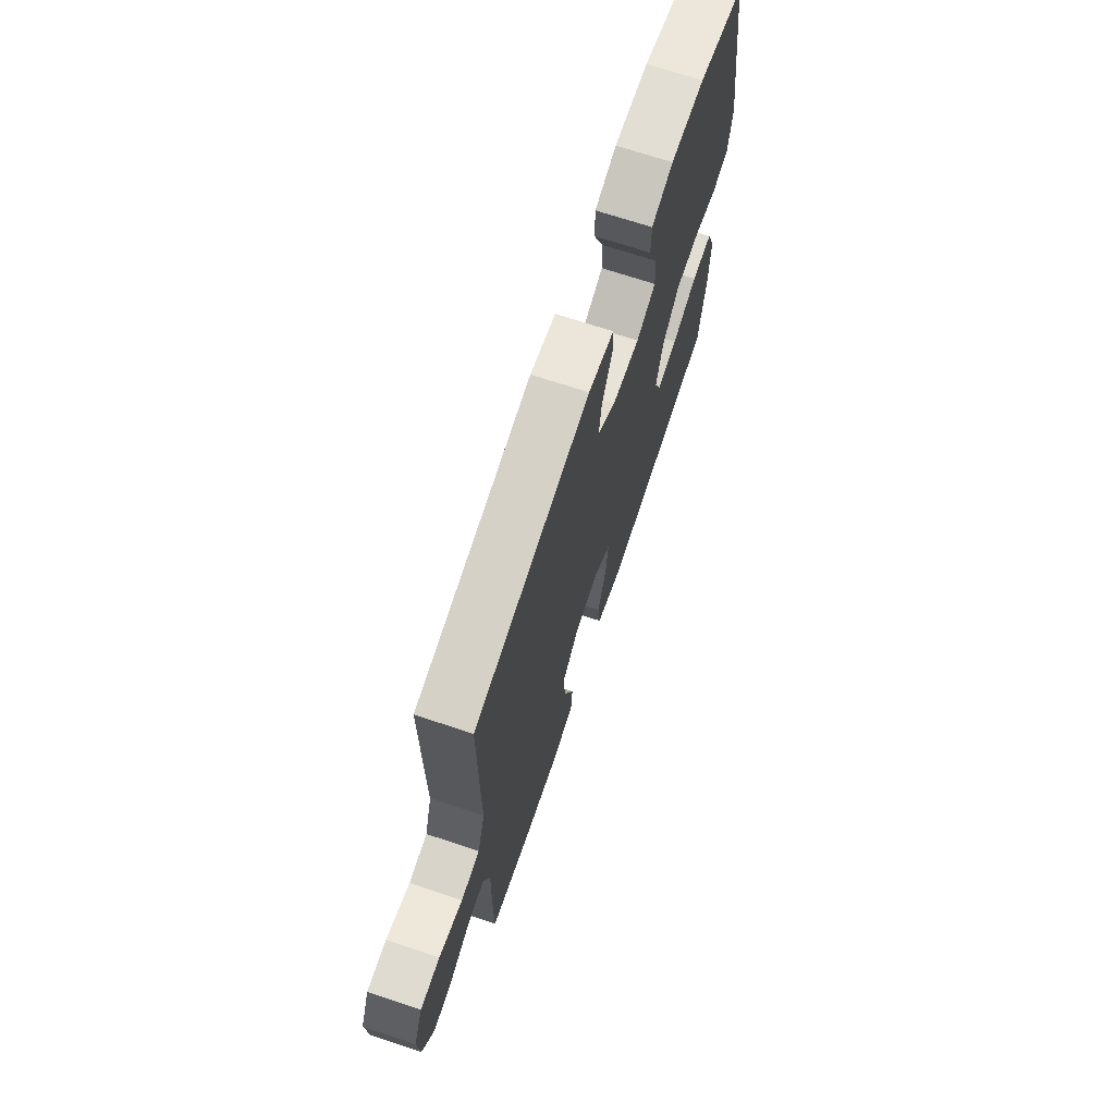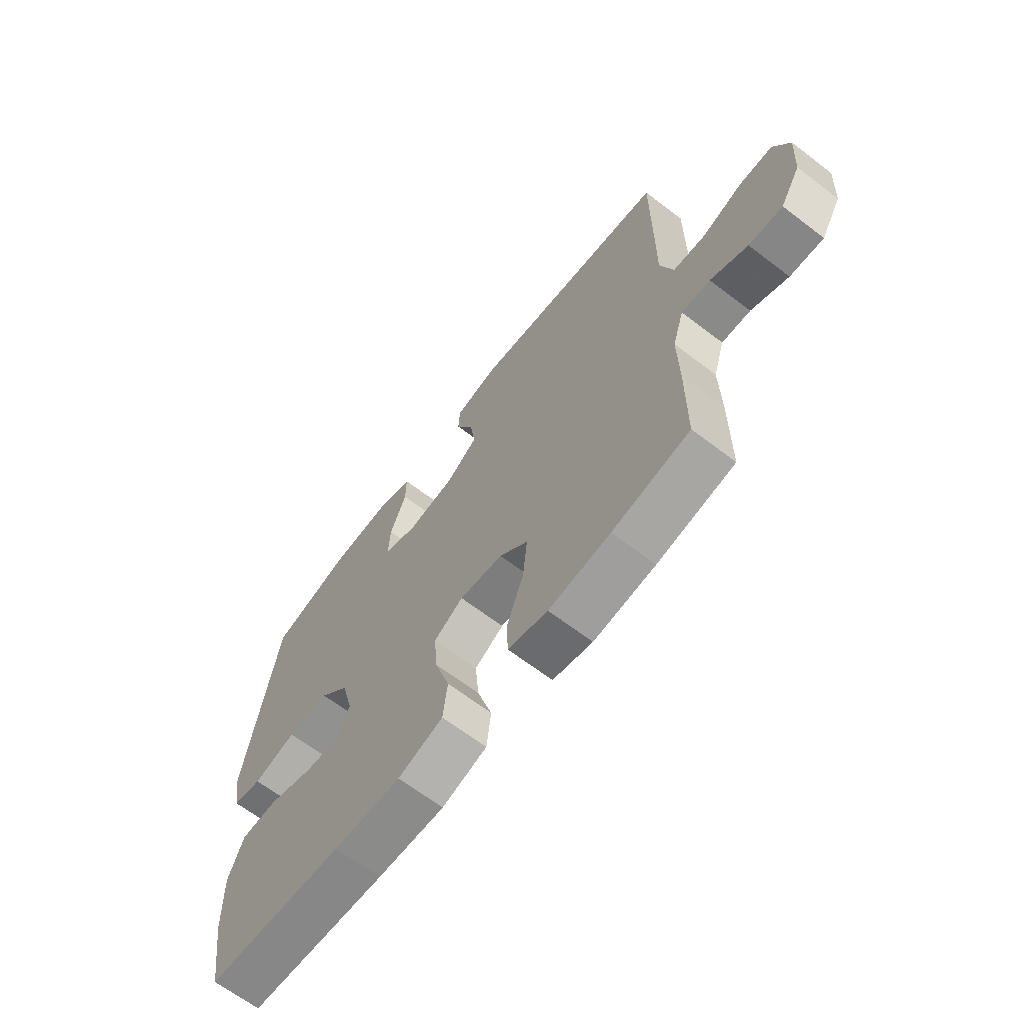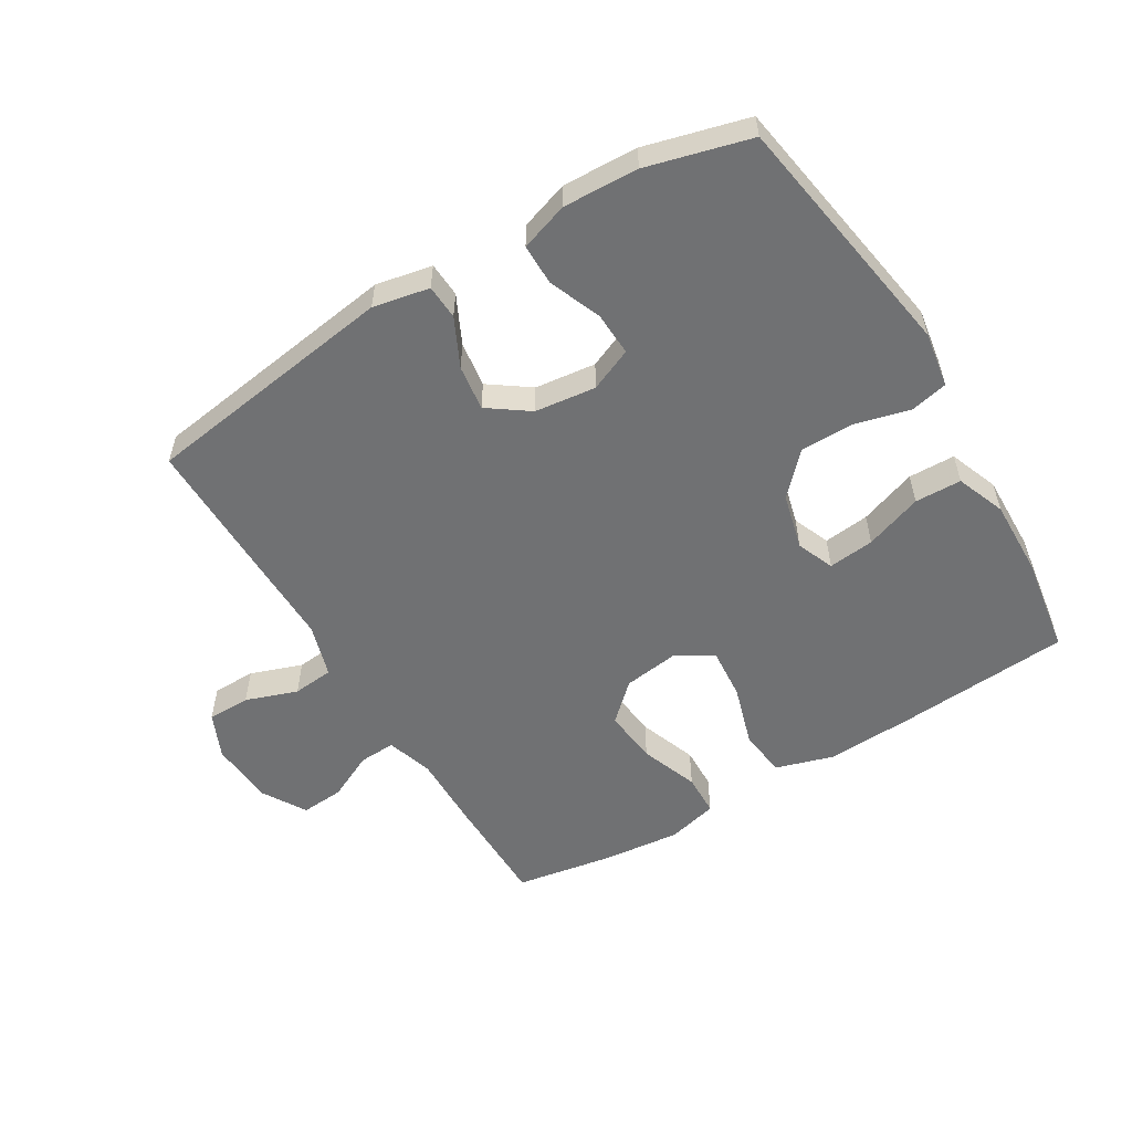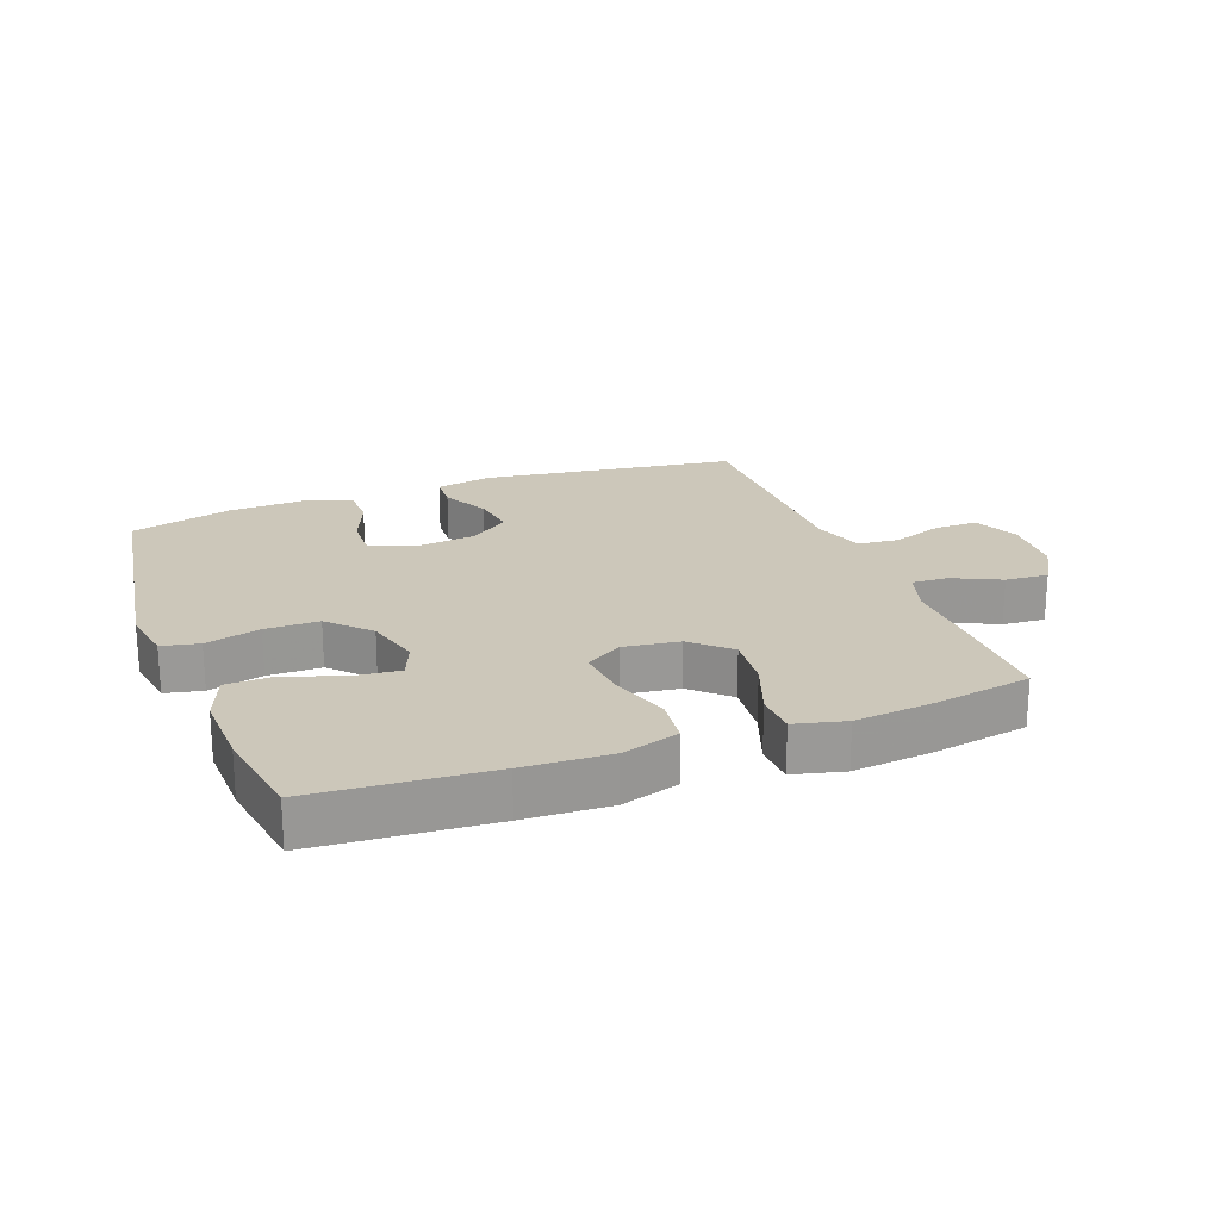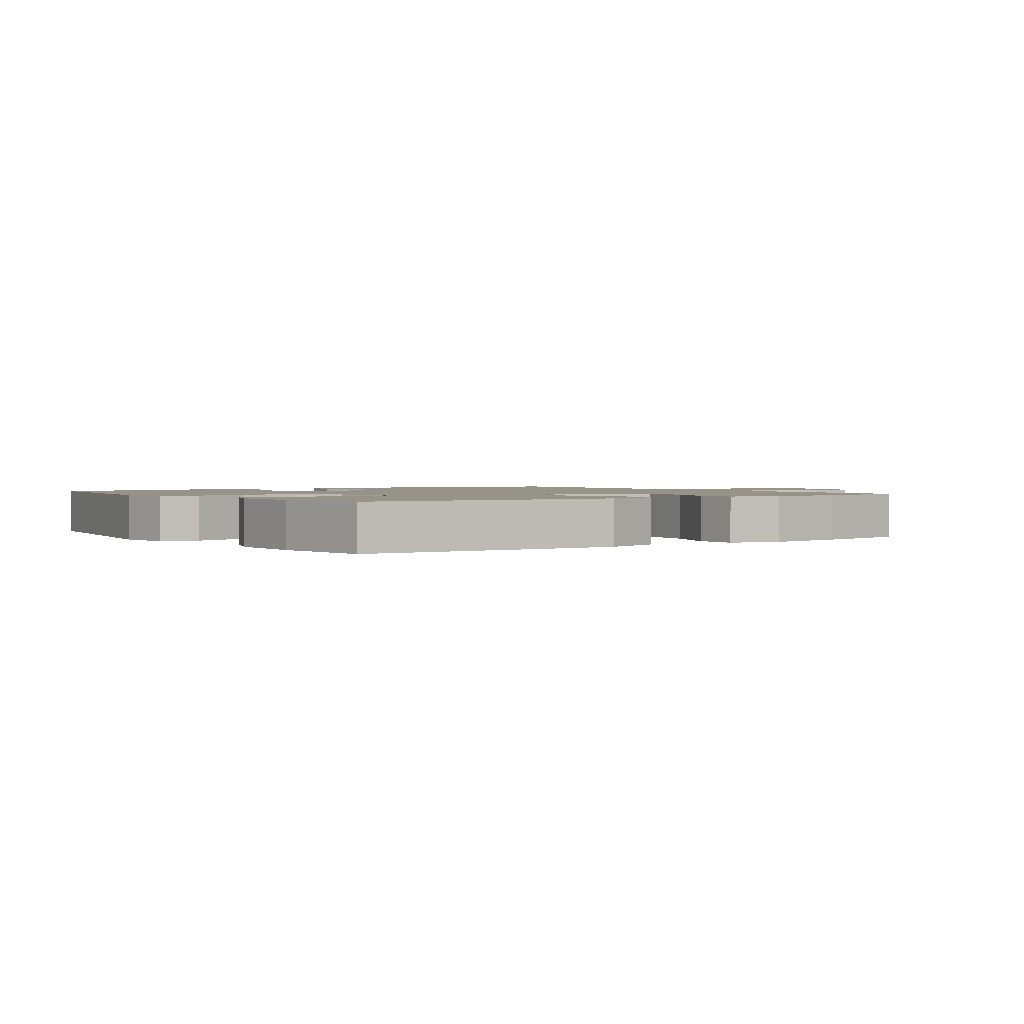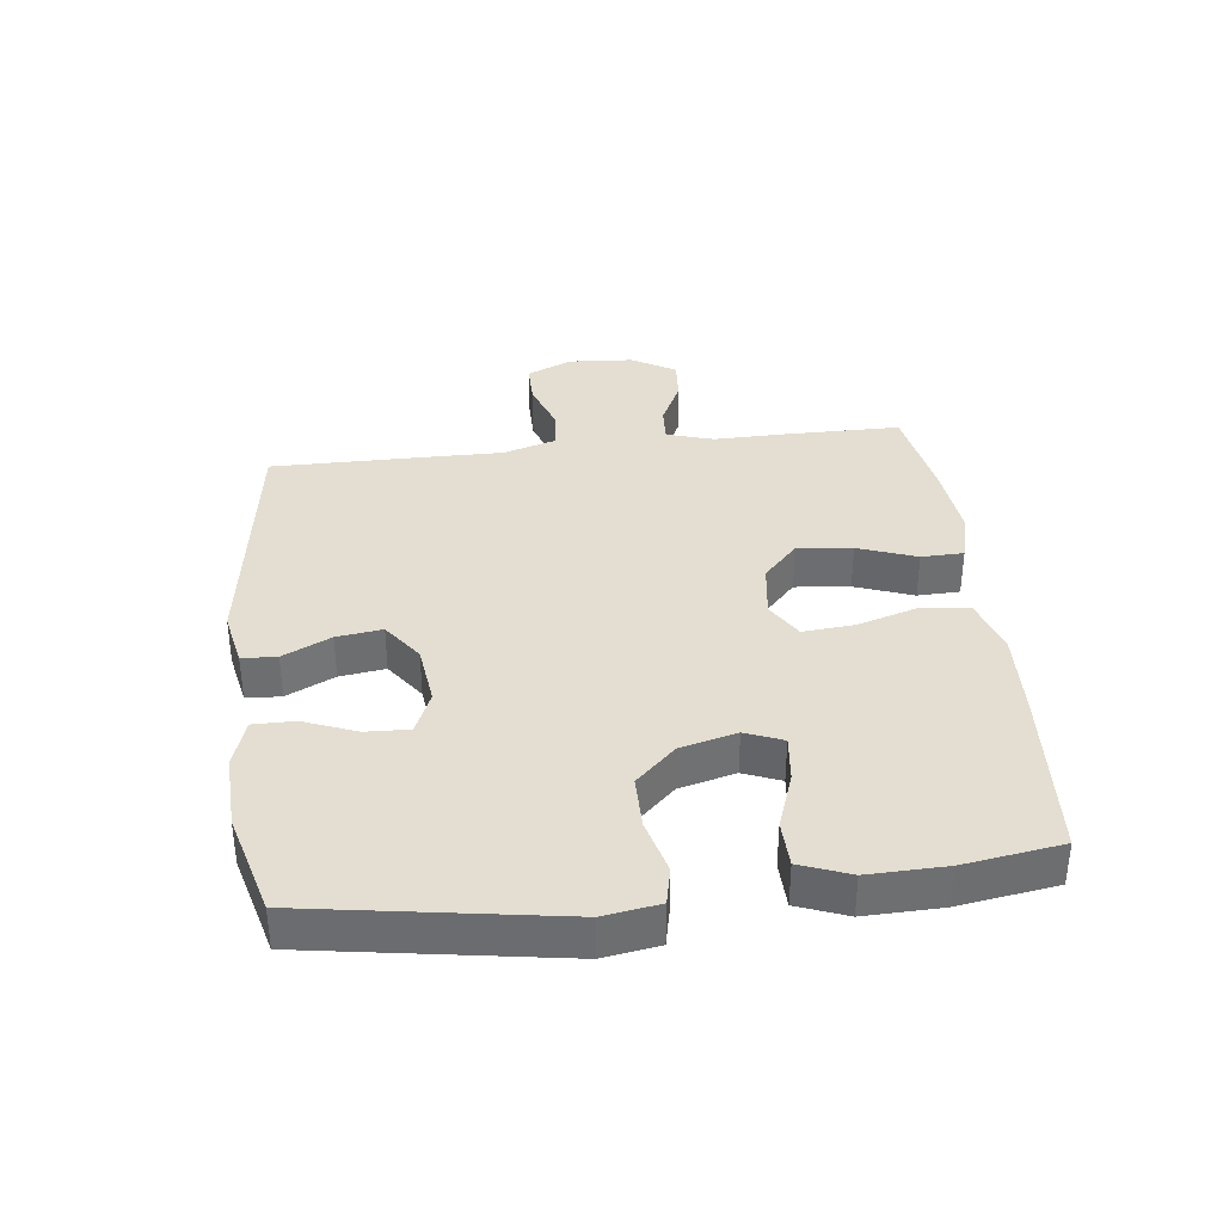
<metadata>
{"format":"obj","ext":"obj","renderer":"f3d","projection":"perspective","resolution":1024,"background":"white","views":[{"elev":69.8,"azim":-71.6,"up":"+Z"},{"elev":-65.9,"azim":-127.5,"up":"+Z"},{"elev":-55.2,"azim":31.2,"up":"+Y"},{"elev":21.4,"azim":159.2,"up":"+Y"},{"elev":1.6,"azim":145.3,"up":"+Y"},{"elev":36.0,"azim":83.3,"up":"+Y"}]}
</metadata>
<code>
v -0.5 0.07 -0.5
v -0.501 0.07 -0.322
v -0.499 0.07 -0.202
v -0.522 0.07 -0.128
v -0.58 0.07 -0.131
v -0.655 0.07 -0.167
v -0.723 0.07 -0.172
v -0.764 0.07 -0.103
v -0.771 0.07 0
v -0.739 0.07 0.072
v -0.671 0.07 0.072
v -0.589 0.07 0.043
v -0.524 0.07 0.049
v -0.498 0.07 0.133
v -0.499 0.07 0.262
v -0.5 0.07 0.5
v -0.096 0.07 0.557
v -0.007 0.07 0.539
v -0.004 0.07 0.484
v -0.041 0.07 0.408
v -0.051 0.07 0.336
v 0.013 0.07 0.29
v 0.11 0.07 0.278
v 0.178 0.07 0.307
v 0.175 0.07 0.376
v 0.142 0.07 0.459
v 0.142 0.07 0.524
v 0.218 0.07 0.549
v 0.337 0.07 0.544
v 0.5 0.07 0.5
v 0.563 0.07 0.106
v 0.549 0.07 0.018
v 0.49 0.07 0.005
v 0.403 0.07 0.028
v 0.318 0.07 0.028
v 0.258 0.07 -0.035
v 0.235 0.07 -0.124
v 0.259 0.07 -0.183
v 0.332 0.07 -0.175
v 0.423 0.07 -0.143
v 0.497 0.07 -0.145
v 0.527 0.07 -0.223
v 0.524 0.07 -0.345
v 0.5 0.07 -0.5
v 0.222 0.07 -0.52
v 0.086 0.07 -0.526
v -0.005 0.07 -0.498
v -0.014 0.07 -0.422
v 0.016 0.07 -0.325
v 0.023 0.07 -0.244
v -0.036 0.07 -0.208
v -0.124 0.07 -0.22
v -0.182 0.07 -0.274
v -0.173 0.07 -0.361
v -0.139 0.07 -0.453
v -0.141 0.07 -0.52
v -0.221 0.07 -0.54
v -0.345 0.07 -0.527
v -0.5 0 -0.5
v -0.501 0 -0.322
v -0.499 0 -0.202
v -0.522 0 -0.128
v -0.58 0 -0.131
v -0.655 0 -0.167
v -0.723 0 -0.172
v -0.764 0 -0.103
v -0.771 0 0
v -0.739 0 0.072
v -0.671 0 0.072
v -0.589 0 0.043
v -0.524 0 0.049
v -0.498 0 0.133
v -0.499 0 0.262
v -0.5 0 0.5
v -0.096 0 0.557
v -0.007 0 0.539
v -0.004 0 0.484
v -0.041 0 0.408
v -0.051 0 0.336
v 0.013 0 0.29
v 0.11 0 0.278
v 0.178 0 0.307
v 0.175 0 0.376
v 0.142 0 0.459
v 0.142 0 0.524
v 0.218 0 0.549
v 0.337 0 0.544
v 0.5 0 0.5
v 0.563 0 0.106
v 0.549 0 0.018
v 0.49 0 0.005
v 0.403 0 0.028
v 0.318 0 0.028
v 0.258 0 -0.035
v 0.235 0 -0.124
v 0.259 0 -0.183
v 0.332 0 -0.175
v 0.423 0 -0.143
v 0.497 0 -0.145
v 0.527 0 -0.223
v 0.524 0 -0.345
v 0.5 0 -0.5
v 0.222 0 -0.52
v 0.086 0 -0.526
v -0.005 0 -0.498
v -0.014 0 -0.422
v 0.016 0 -0.325
v 0.023 0 -0.244
v -0.036 0 -0.208
v -0.124 0 -0.22
v -0.182 0 -0.274
v -0.173 0 -0.361
v -0.139 0 -0.453
v -0.141 0 -0.52
v -0.221 0 -0.54
v -0.345 0 -0.527
f 54 55 56 57
f 53 54 57 58
f 46 47 48 49
f 46 49 50
f 45 46 50
f 44 45 50
f 43 44 50 51
f 39 40 41 42
f 38 39 42 43
f 31 32 33 34
f 31 34 35
f 30 31 35
f 29 30 35 36
f 25 26 27 28
f 24 25 28 29
f 17 18 19 20
f 17 20 21
f 14 15 16 17
f 13 14 17 21
f 9 10 11 12
f 9 12 13
f 8 9 13
f 5 6 7 8
f 4 5 8 13
f 3 4 13 21
f 53 58 1 2
f 52 53 2 3
f 51 52 3 21
f 38 43 51
f 37 38 51 21
f 24 29 36 37
f 23 24 37
f 22 23 37
f 21 22 37
f 115 114 113 112
f 116 115 112 111
f 107 106 105 104
f 108 107 104
f 108 104 103
f 108 103 102
f 109 108 102 101
f 100 99 98 97
f 101 100 97 96
f 92 91 90 89
f 93 92 89
f 93 89 88
f 94 93 88 87
f 86 85 84 83
f 87 86 83 82
f 78 77 76 75
f 79 78 75
f 75 74 73 72
f 79 75 72 71
f 70 69 68 67
f 71 70 67
f 71 67 66
f 66 65 64 63
f 71 66 63 62
f 79 71 62 61
f 60 59 116 111
f 61 60 111 110
f 79 61 110 109
f 109 101 96
f 79 109 96 95
f 95 94 87 82
f 95 82 81
f 95 81 80
f 95 80 79
f 1 59 60 2
f 2 60 61 3
f 3 61 62 4
f 4 62 63 5
f 5 63 64 6
f 6 64 65 7
f 7 65 66 8
f 8 66 67 9
f 9 67 68 10
f 10 68 69 11
f 11 69 70 12
f 12 70 71 13
f 13 71 72 14
f 14 72 73 15
f 15 73 74 16
f 16 74 75 17
f 17 75 76 18
f 18 76 77 19
f 19 77 78 20
f 20 78 79 21
f 21 79 80 22
f 22 80 81 23
f 23 81 82 24
f 24 82 83 25
f 25 83 84 26
f 26 84 85 27
f 27 85 86 28
f 28 86 87 29
f 29 87 88 30
f 30 88 89 31
f 31 89 90 32
f 32 90 91 33
f 33 91 92 34
f 34 92 93 35
f 35 93 94 36
f 36 94 95 37
f 37 95 96 38
f 38 96 97 39
f 39 97 98 40
f 40 98 99 41
f 41 99 100 42
f 42 100 101 43
f 43 101 102 44
f 44 102 103 45
f 45 103 104 46
f 46 104 105 47
f 47 105 106 48
f 48 106 107 49
f 49 107 108 50
f 50 108 109 51
f 51 109 110 52
f 52 110 111 53
f 53 111 112 54
f 54 112 113 55
f 55 113 114 56
f 56 114 115 57
f 57 115 116 58
f 58 116 59 1

</code>
